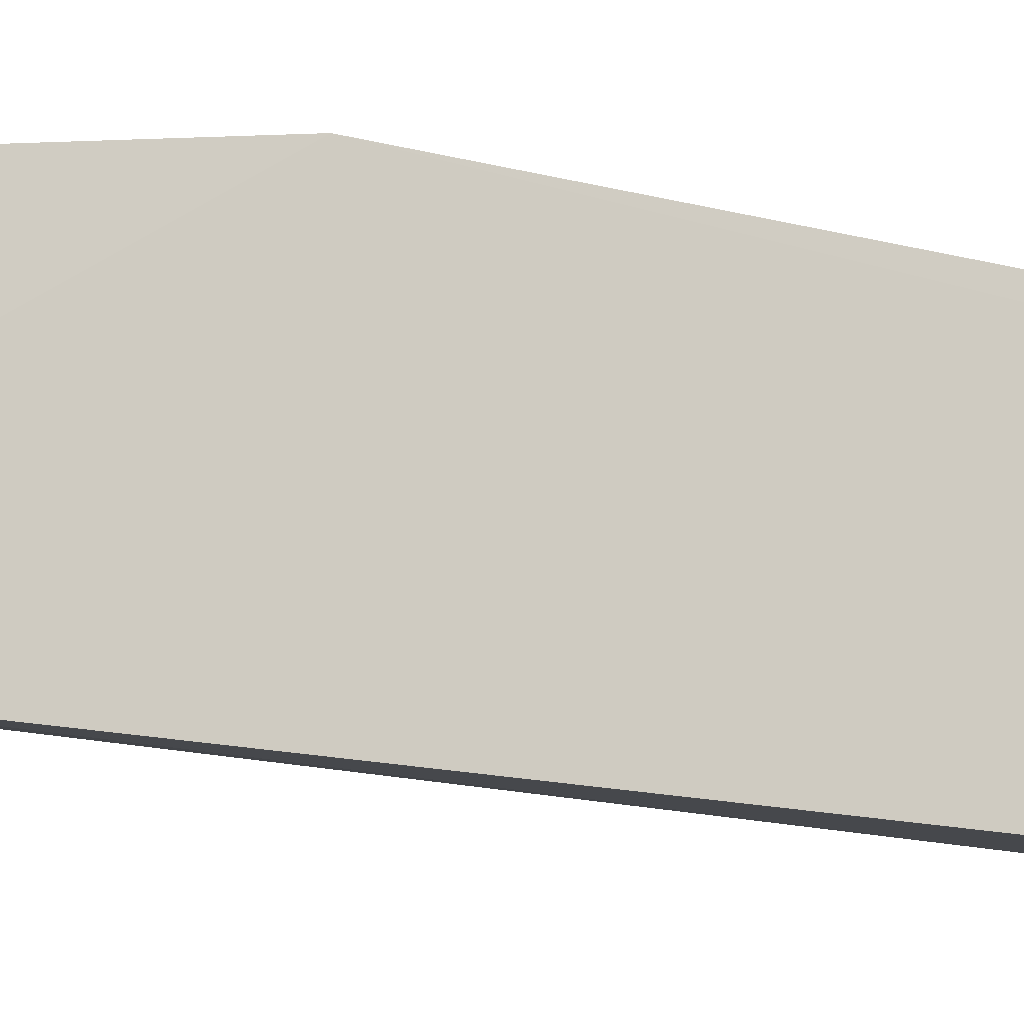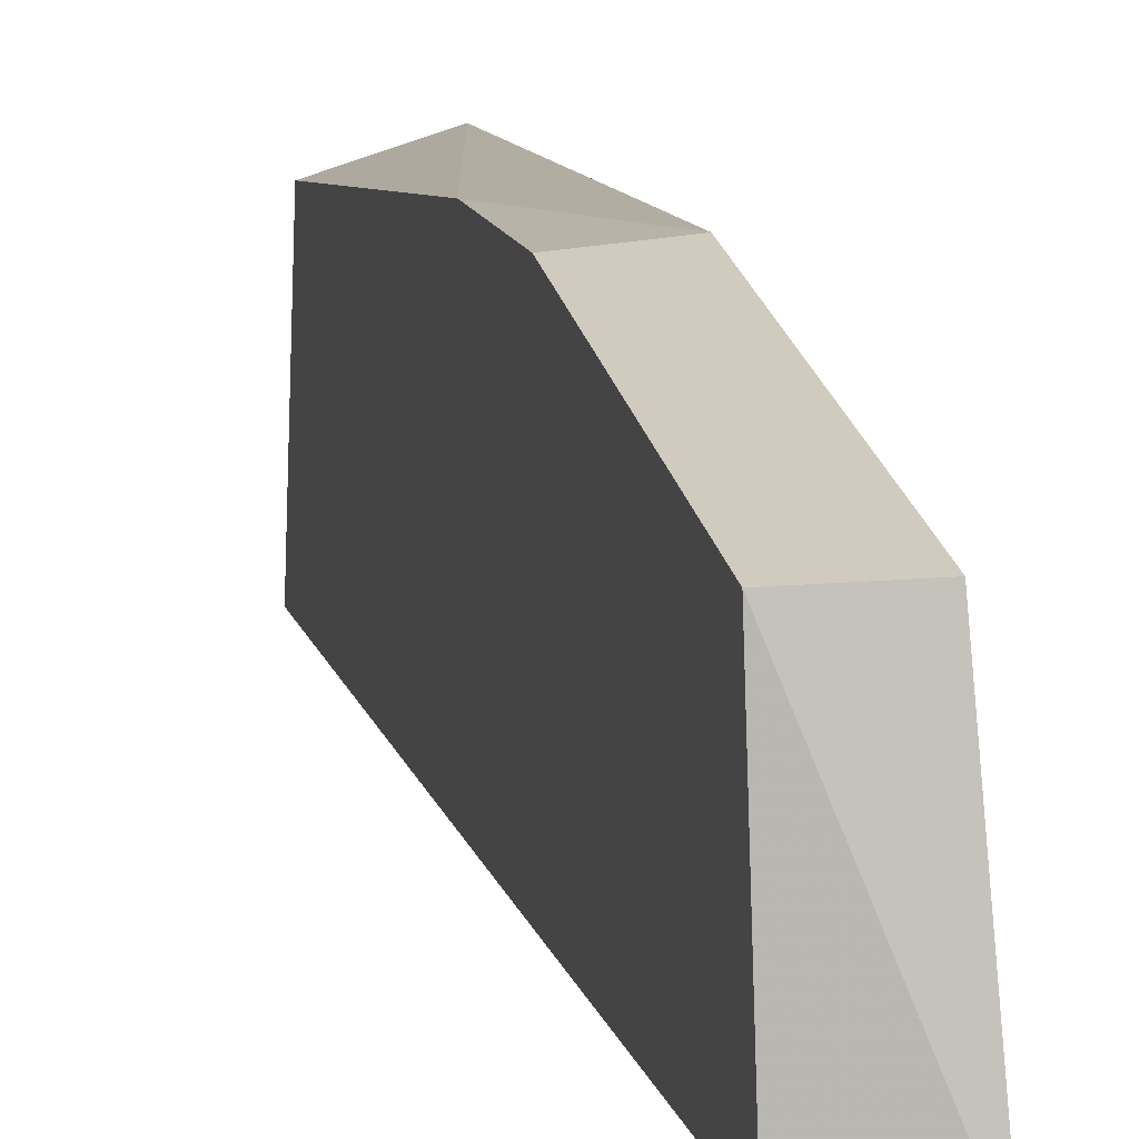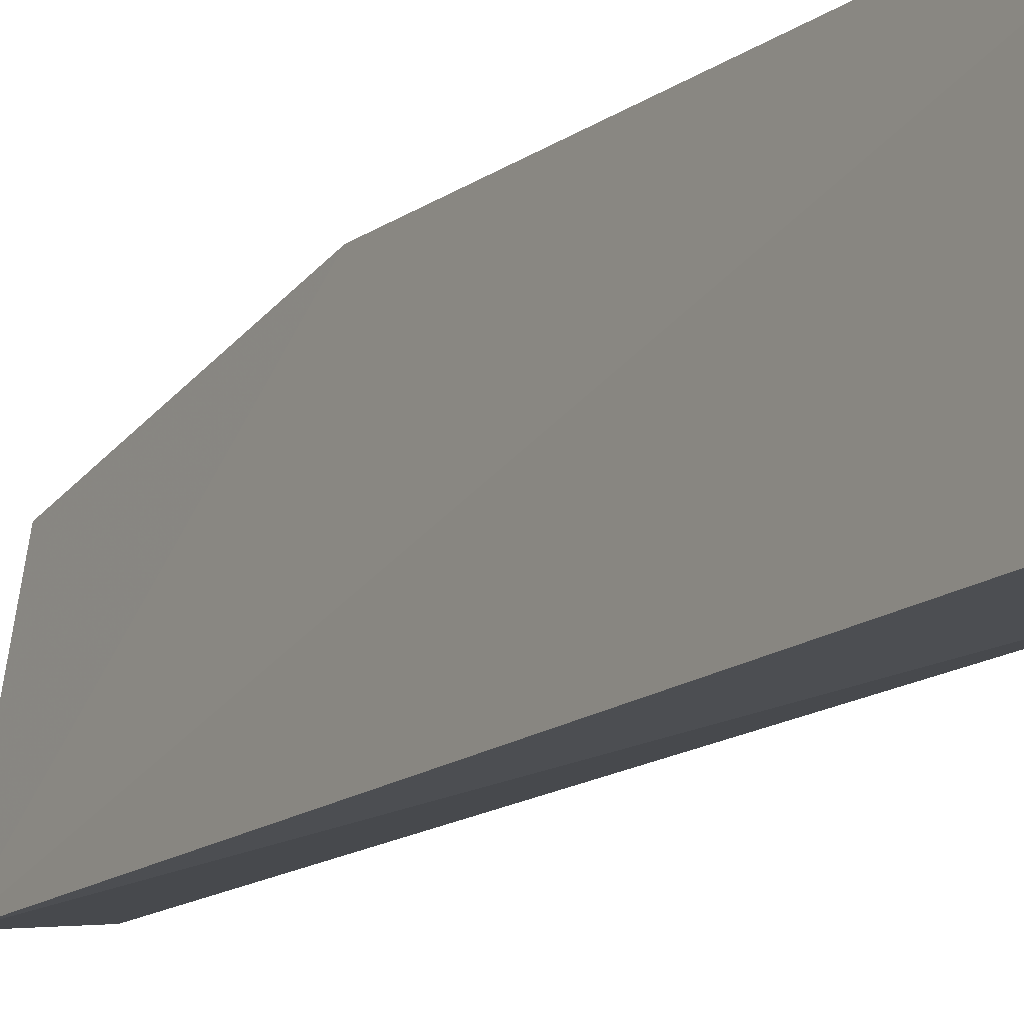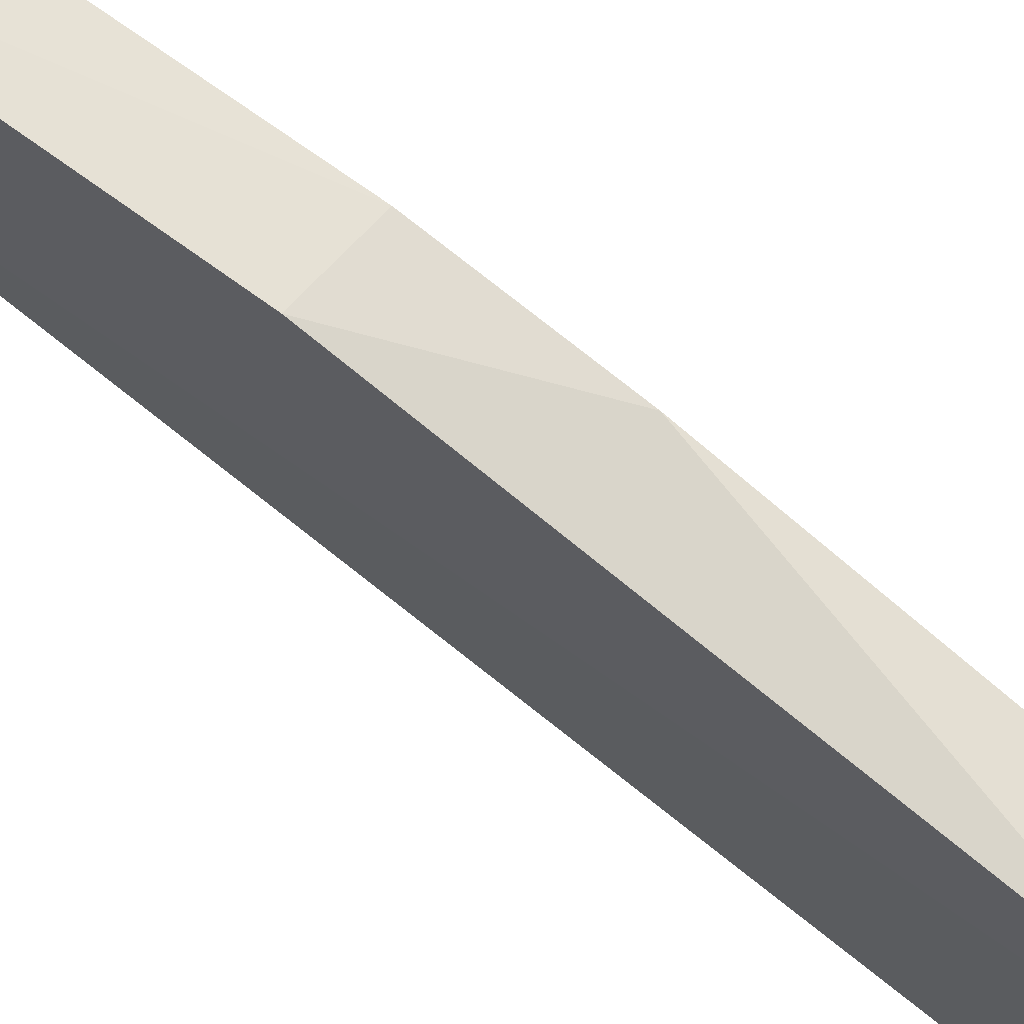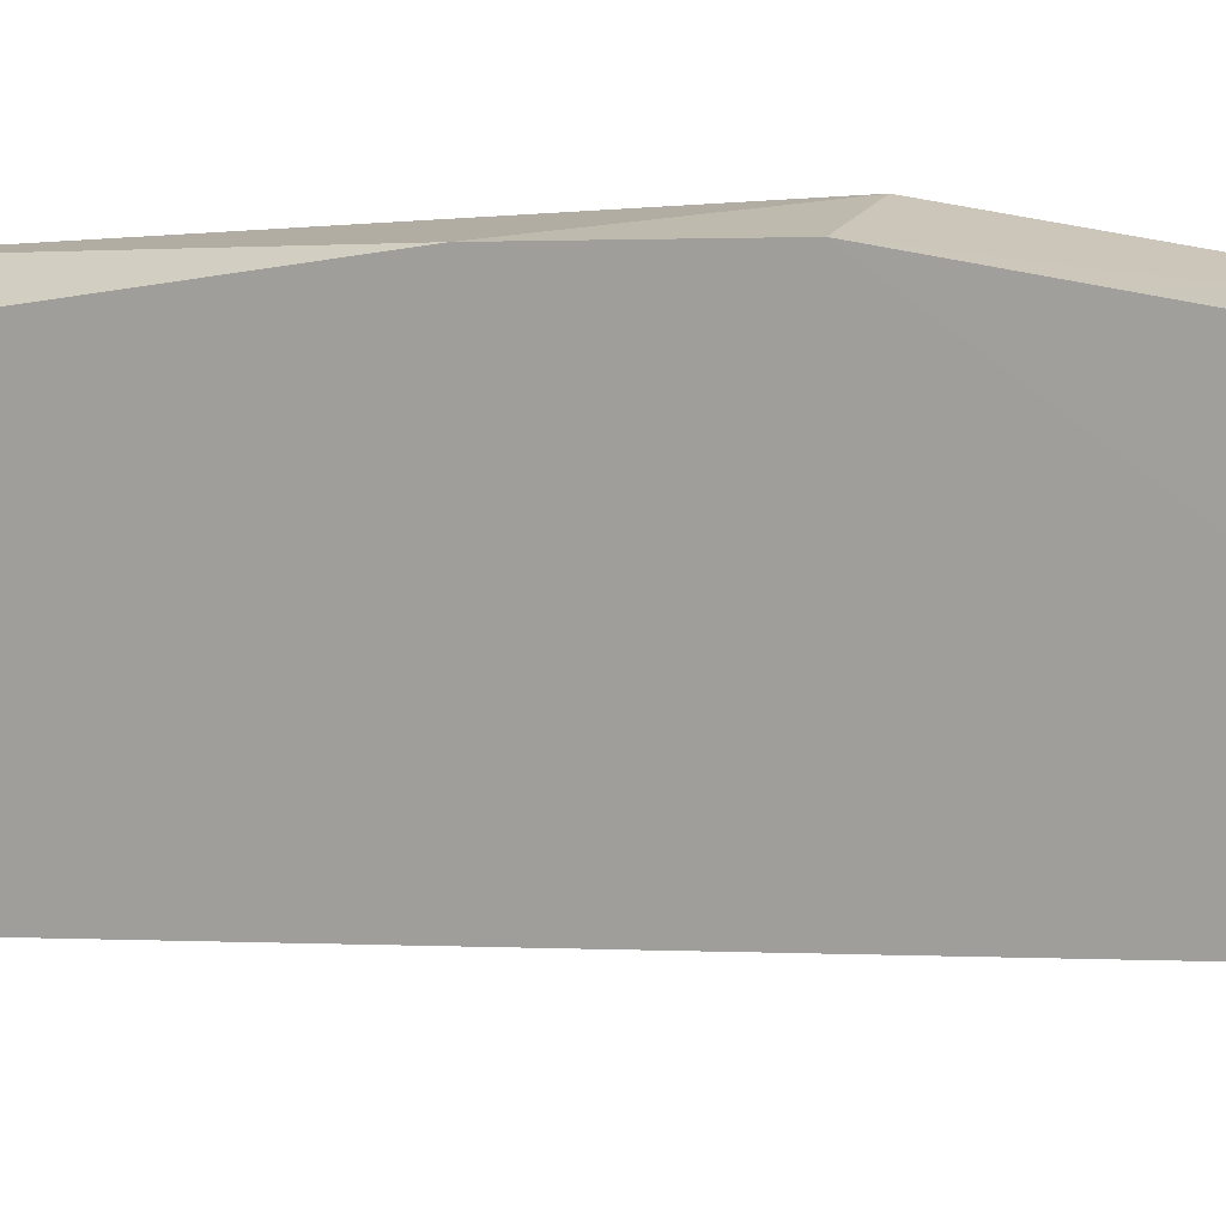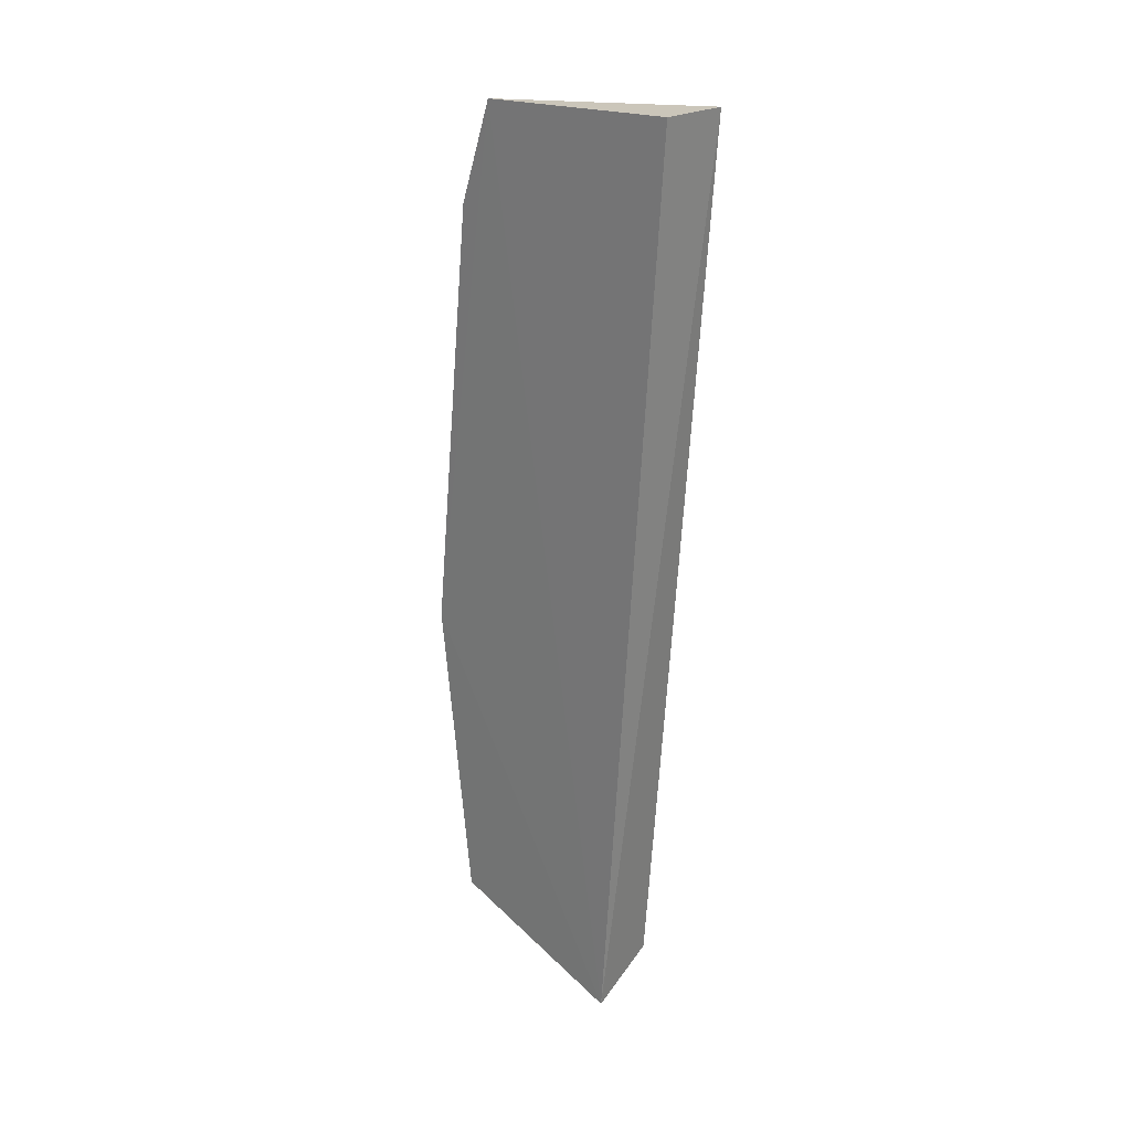
<metadata>
{"format":"obj","ext":"obj","renderer":"f3d","projection":"perspective","resolution":1024,"background":"white","views":[{"elev":-9.9,"azim":-109.2,"up":"+Y"},{"elev":16.6,"azim":167.4,"up":"+Y"},{"elev":-20.0,"azim":-32.1,"up":"+Y"},{"elev":71.1,"azim":-51.8,"up":"+Y"},{"elev":13.6,"azim":108.5,"up":"+Y"},{"elev":23.3,"azim":-46.0,"up":"+Z"}]}
</metadata>
<code>
v 0.8164 -0.1058 -0.5253
v 0.8213 -0.1054 -0.5231
v 0.8213 -0.1101 -0.4633
v 0.8167 -0.09553 -0.4639
v 0.8167 -0.09308 -0.4708
v 0.8211 -0.09269 -0.5203
v 0.8211 -0.09574 -0.4654
v 0.8211 -0.09026 -0.5002
v 0.8211 -0.09087 -0.491
v 0.8166 -0.1101 -0.4633
v 0.8167 -0.09241 -0.5214
v 0.8167 -0.08991 -0.5004
f 12 9 8
f 3 10 1
f 9 3 2
f 3 1 2
f 3 9 7
f 9 5 7
f 2 1 6
f 1 11 6
f 5 9 12
f 11 1 12
f 12 1 4
f 10 3 4
f 1 10 4
f 3 7 4
f 7 5 4
f 5 12 4
f 9 2 8
f 2 6 8
f 6 11 8
f 11 12 8

</code>
